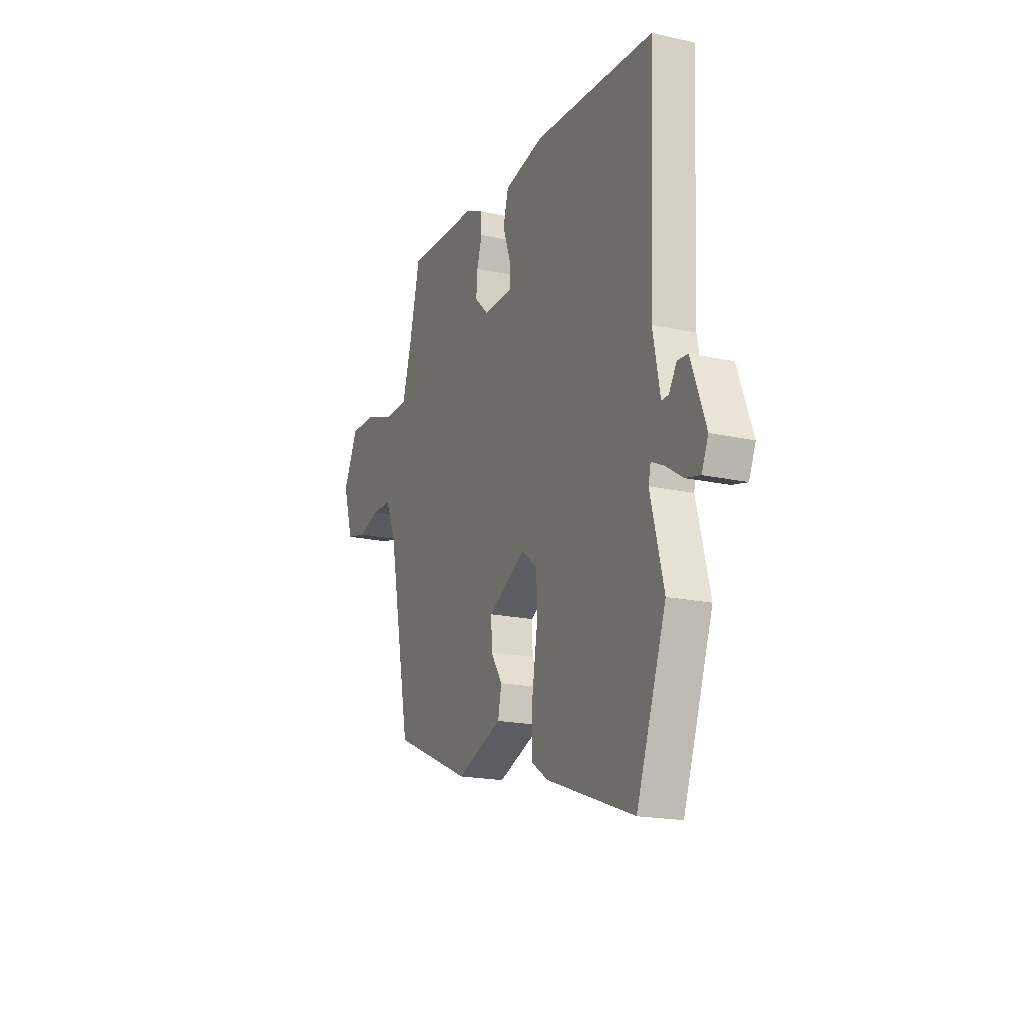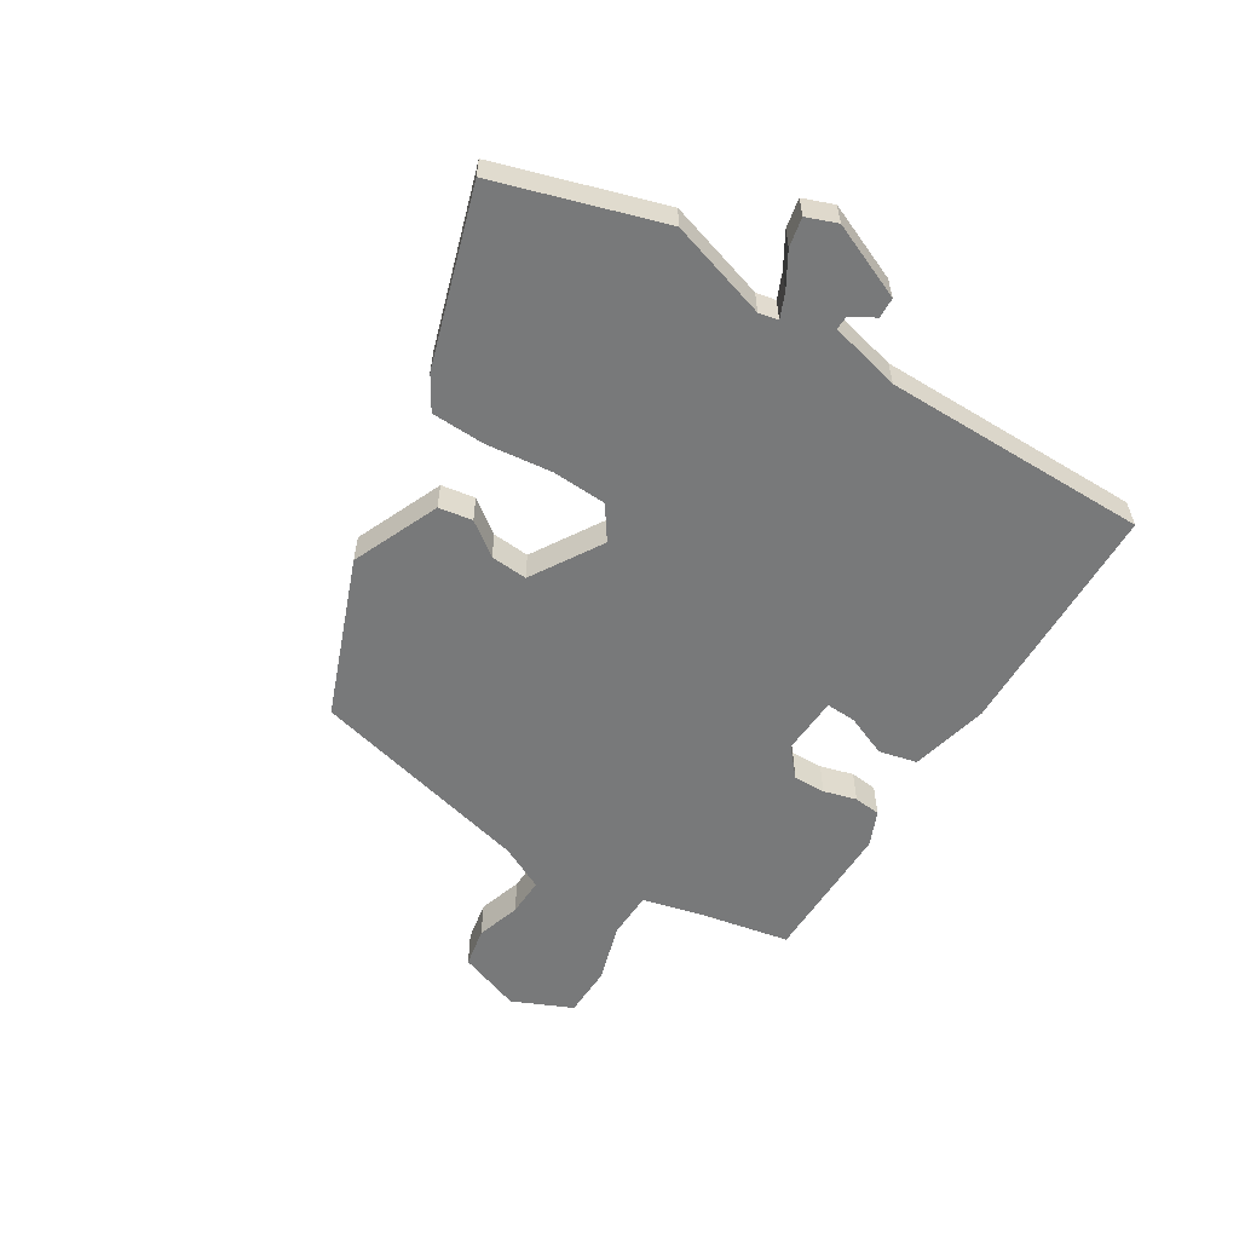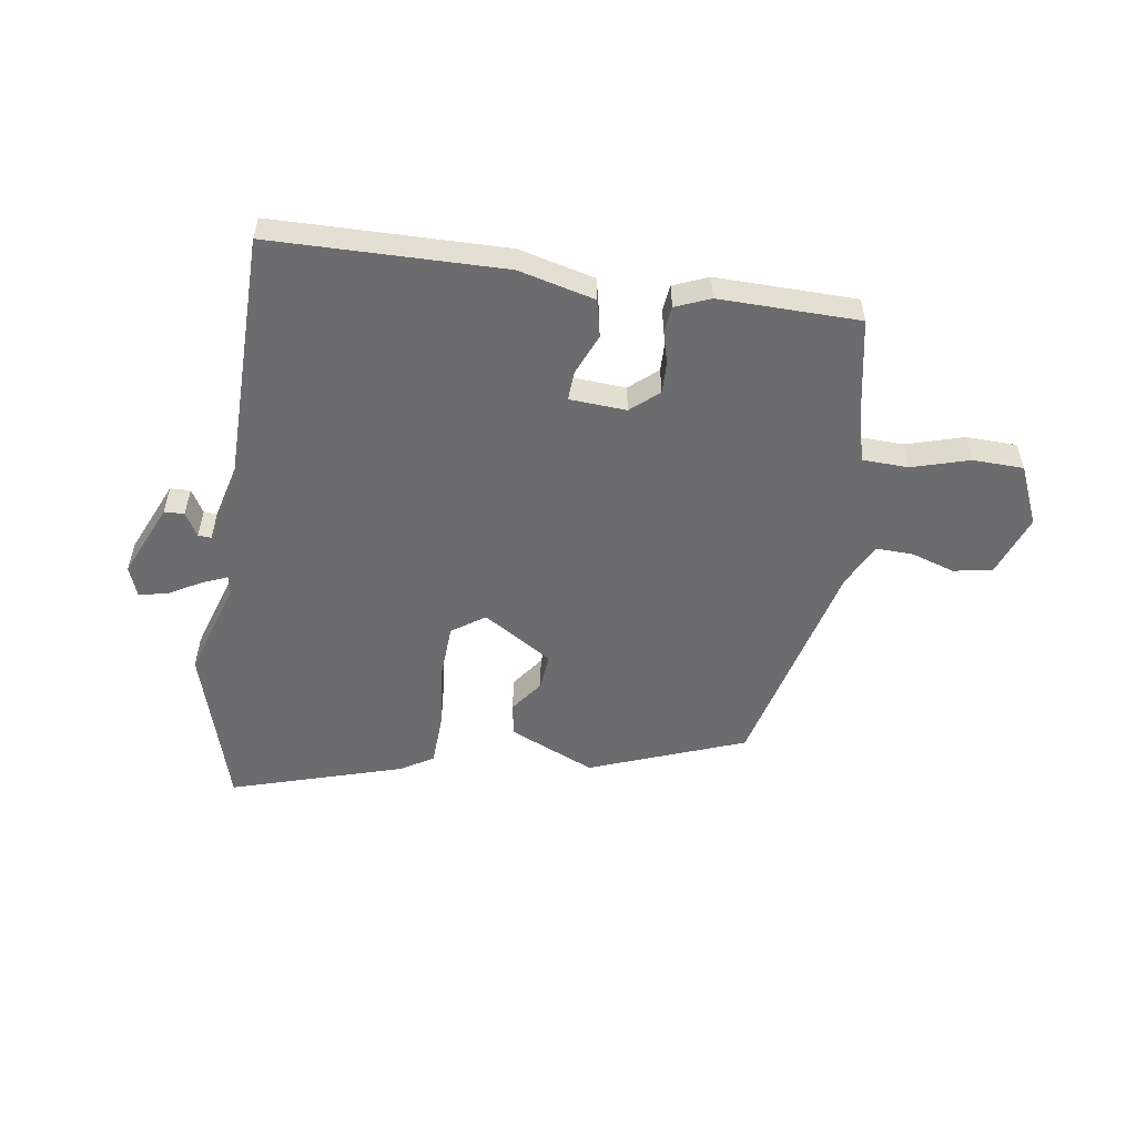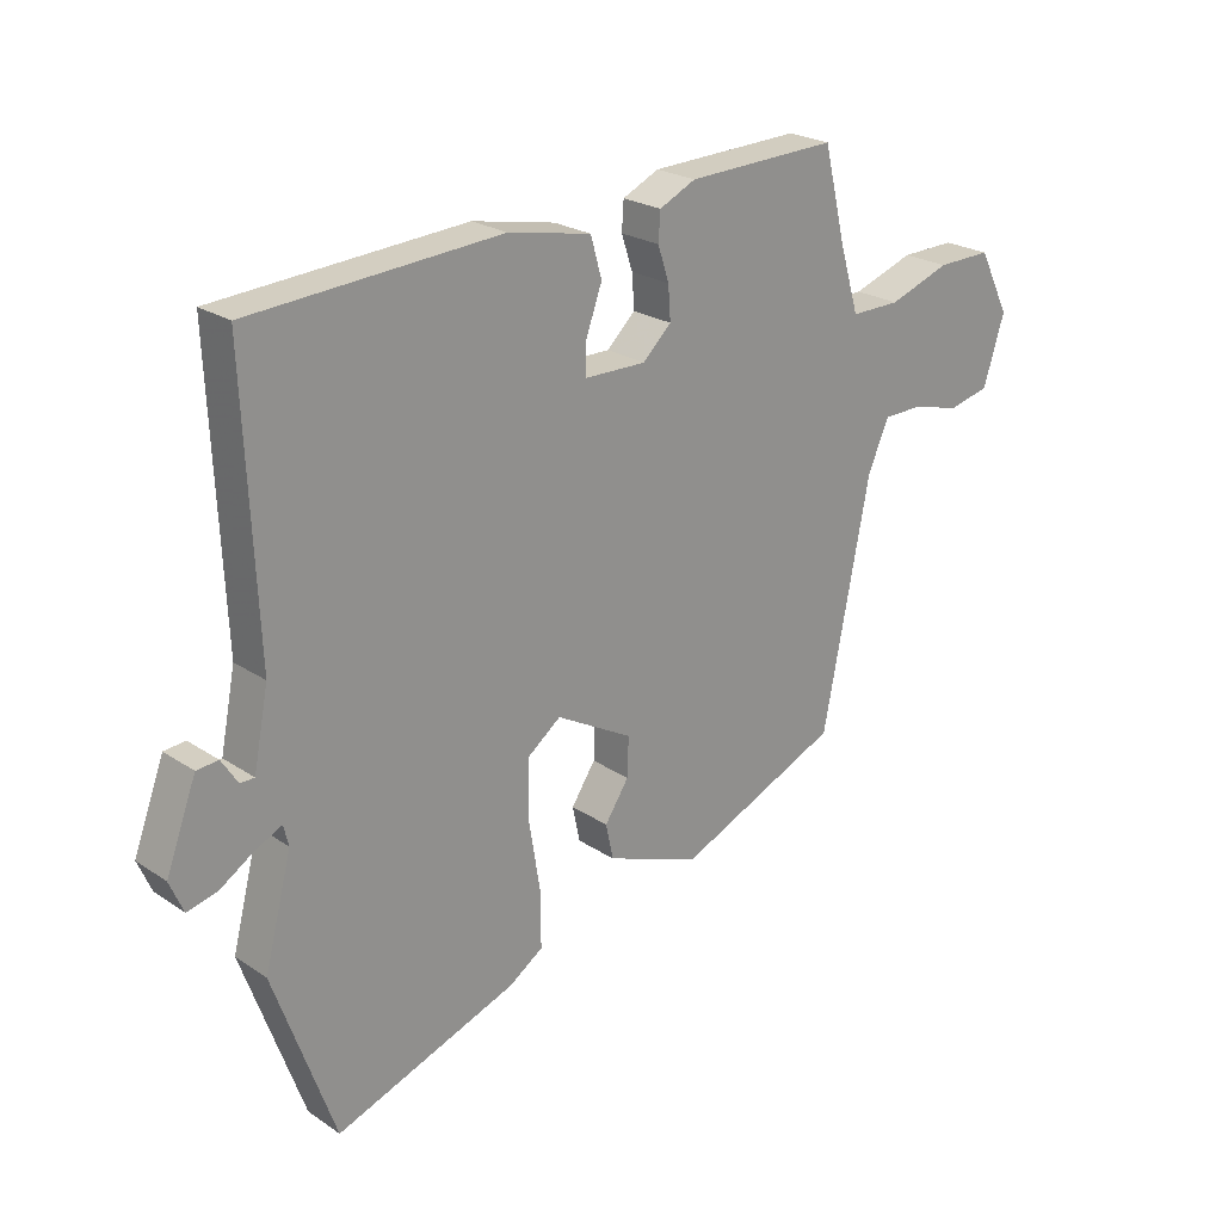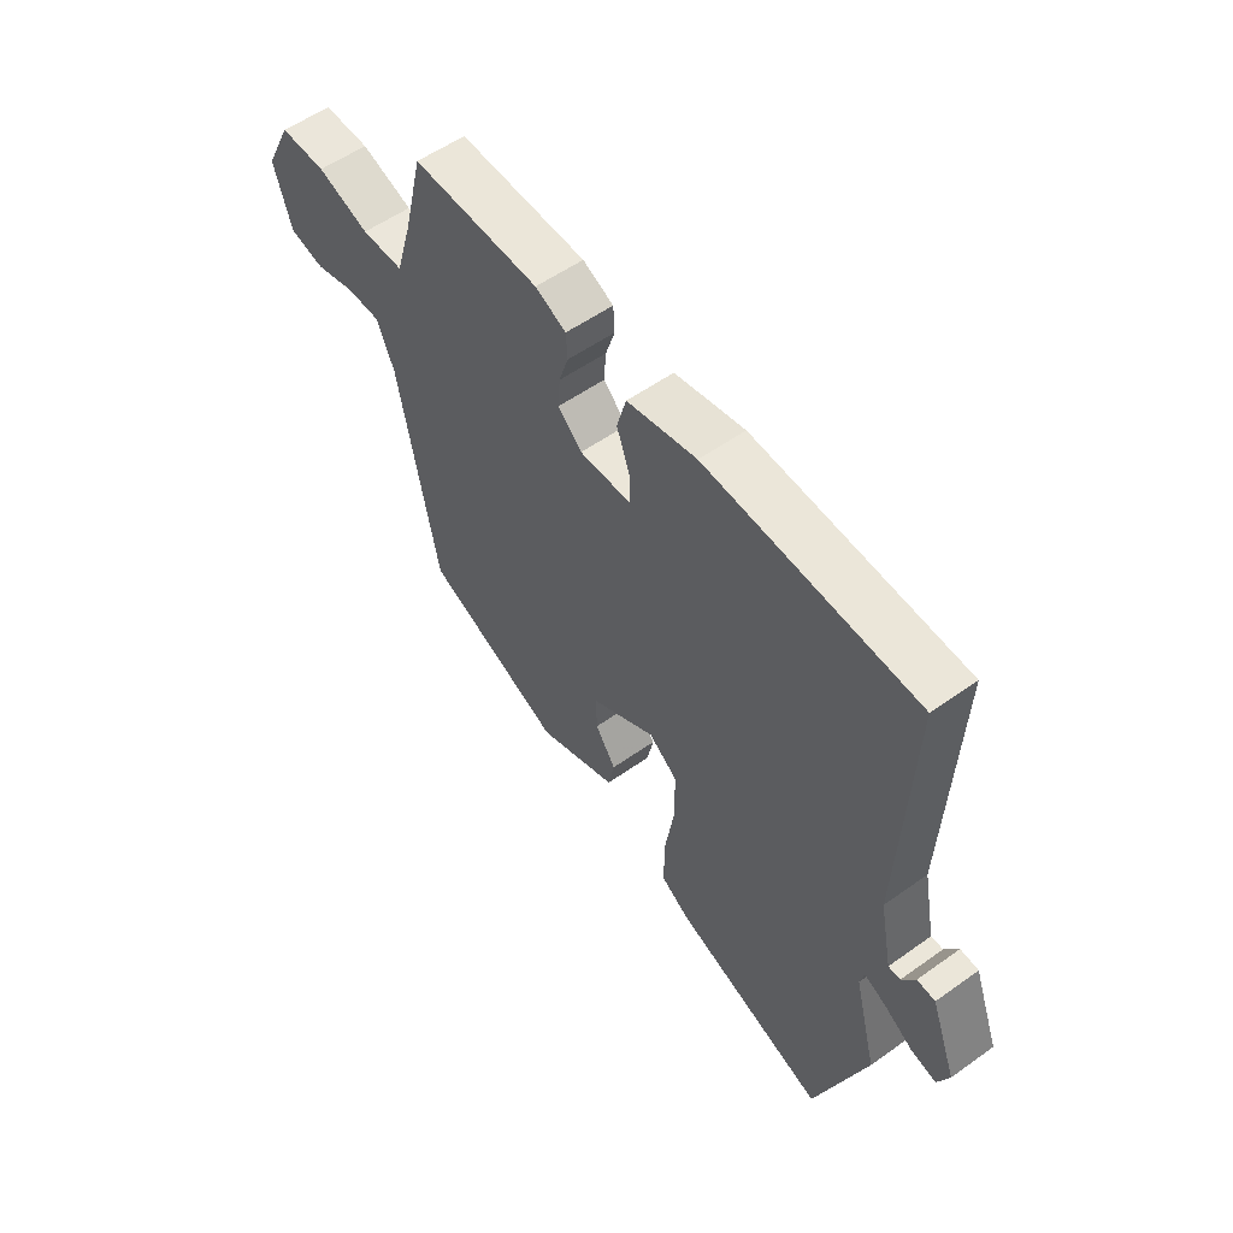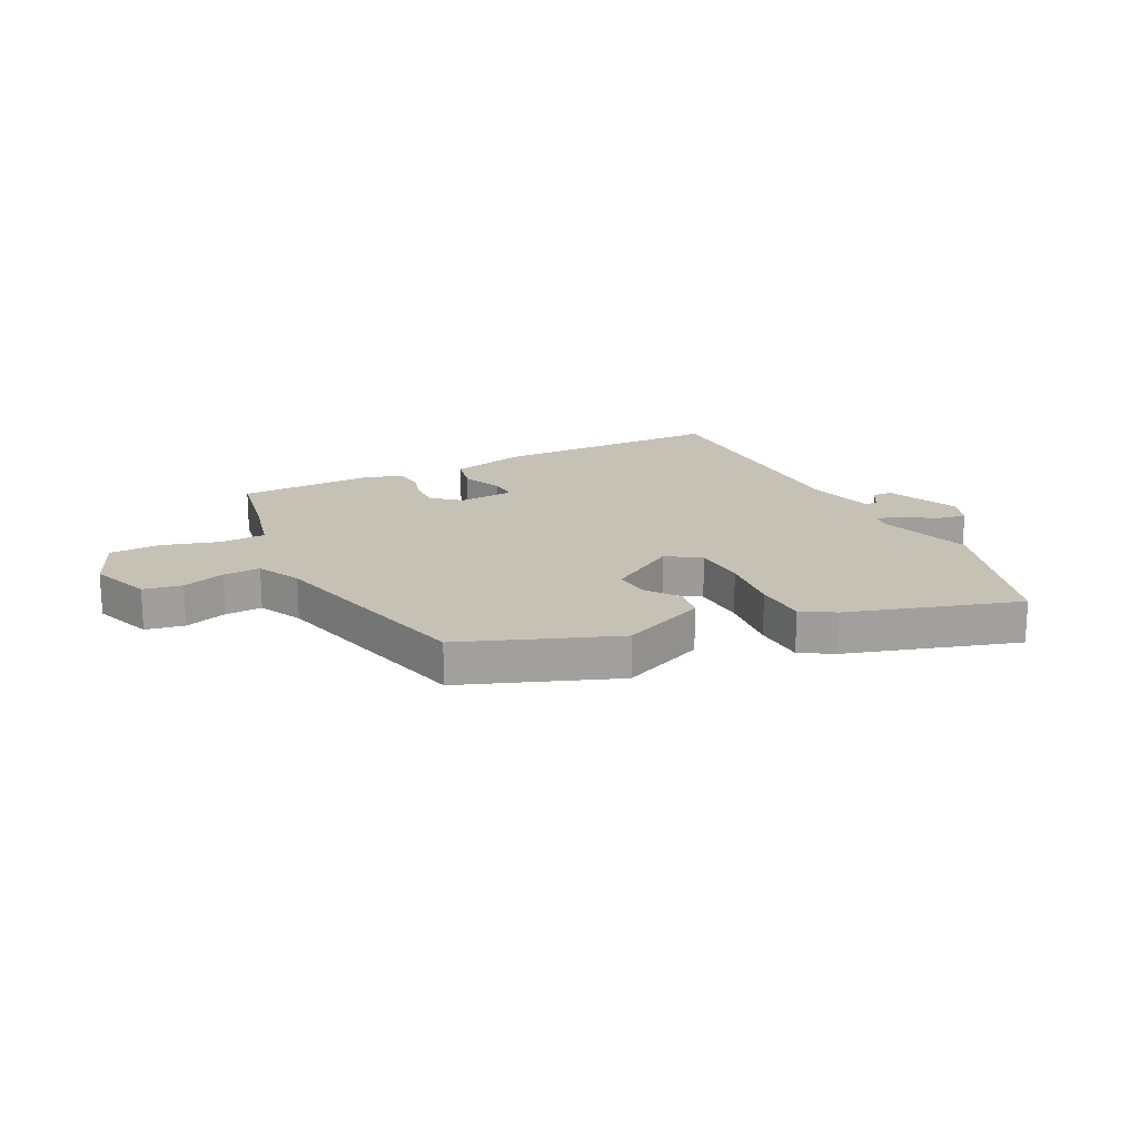
<metadata>
{"format":"obj","ext":"obj","renderer":"f3d","projection":"perspective","resolution":1024,"background":"white","views":[{"elev":-18.8,"azim":-112.9,"up":"+Z"},{"elev":-57.7,"azim":-124.4,"up":"+Y"},{"elev":-53.8,"azim":-11.6,"up":"+Y"},{"elev":23.3,"azim":-41.7,"up":"+Z"},{"elev":55.1,"azim":-127.0,"up":"+Z"},{"elev":18.7,"azim":150.4,"up":"+Y"}]}
</metadata>
<code>
v 0.452 0.07 -0.361
v 0.188 0.07 -0.477
v 0.036 0.07 -0.42
v 0.024 0.07 -0.363
v 0.063 0.07 -0.304
v 0.065 0.07 -0.241
v -0.059 0.07 -0.173
v -0.114 0.07 -0.215
v -0.114 0.07 -0.309
v -0.096 0.07 -0.42
v -0.095 0.07 -0.512
v -0.15 0.07 -0.549
v -0.444 0.07 -0.656
v -0.543 0.07 -0.38
v -0.499 0.07 -0.21
v -0.507 0.07 -0.177
v -0.549 0.07 -0.197
v -0.605 0.07 -0.233
v -0.654 0.07 -0.245
v -0.676 0.07 -0.194
v -0.627 0.07 -0.063
v -0.592 0.07 -0.06
v -0.566 0.07 -0.1
v -0.543 0.07 -0.1
v -0.519 0.07 0.022
v -0.539 0.07 0.474
v -0.135 0.07 0.502
v -0.001 0.07 0.476
v 0.017 0.07 0.412
v -0.009 0.07 0.34
v -0.009 0.07 0.289
v 0.09 0.07 0.288
v 0.136 0.07 0.332
v 0.132 0.07 0.386
v 0.114 0.07 0.441
v 0.117 0.07 0.487
v 0.176 0.07 0.515
v 0.42 0.07 0.524
v 0.456 0.07 0.376
v 0.487 0.07 0.272
v 0.567 0.07 0.273
v 0.666 0.07 0.308
v 0.754 0.07 0.31
v 0.804 0.07 0.21
v 0.77 0.07 0.101
v 0.703 0.07 0.085
v 0.627 0.07 0.105
v 0.562 0.07 0.104
v 0.528 0.07 0.026
v 0.452 0 -0.361
v 0.188 0 -0.477
v 0.036 0 -0.42
v 0.024 0 -0.363
v 0.063 0 -0.304
v 0.065 0 -0.241
v -0.059 0 -0.173
v -0.114 0 -0.215
v -0.114 0 -0.309
v -0.096 0 -0.42
v -0.095 0 -0.512
v -0.15 0 -0.549
v -0.444 0 -0.656
v -0.543 0 -0.38
v -0.499 0 -0.21
v -0.507 0 -0.177
v -0.549 0 -0.197
v -0.605 0 -0.233
v -0.654 0 -0.245
v -0.676 0 -0.194
v -0.627 0 -0.063
v -0.592 0 -0.06
v -0.566 0 -0.1
v -0.543 0 -0.1
v -0.519 0 0.022
v -0.539 0 0.474
v -0.135 0 0.502
v -0.001 0 0.476
v 0.017 0 0.412
v -0.009 0 0.34
v -0.009 0 0.289
v 0.09 0 0.288
v 0.136 0 0.332
v 0.132 0 0.386
v 0.114 0 0.441
v 0.117 0 0.487
v 0.176 0 0.515
v 0.42 0 0.524
v 0.456 0 0.376
v 0.487 0 0.272
v 0.567 0 0.273
v 0.666 0 0.308
v 0.754 0 0.31
v 0.804 0 0.21
v 0.77 0 0.101
v 0.703 0 0.085
v 0.627 0 0.105
v 0.562 0 0.104
v 0.528 0 0.026
f 45 46 47
f 44 45 47
f 43 44 47
f 42 43 47
f 41 42 47
f 40 41 47 48
f 37 38 39
f 36 37 39
f 35 36 39
f 34 35 39
f 33 34 39 40
f 40 48 49
f 33 40 49
f 32 33 49
f 28 29 30
f 27 28 30
f 26 27 30
f 25 26 30
f 24 25 30 31
f 21 22 23
f 20 21 23
f 19 20 23
f 18 19 23
f 17 18 23
f 16 17 23 24
f 13 14 15
f 12 13 15
f 11 12 15
f 10 11 15
f 9 10 15
f 8 9 15 16
f 24 31 32
f 16 24 32
f 8 16 32
f 7 8 32
f 3 4 5
f 2 3 5
f 1 2 5 6
f 7 32 49
f 6 7 49
f 1 6 49
f 96 95 94
f 96 94 93
f 96 93 92
f 96 92 91
f 96 91 90
f 97 96 90 89
f 88 87 86
f 88 86 85
f 88 85 84
f 88 84 83
f 89 88 83 82
f 98 97 89
f 98 89 82
f 98 82 81
f 79 78 77
f 79 77 76
f 79 76 75
f 79 75 74
f 80 79 74 73
f 72 71 70
f 72 70 69
f 72 69 68
f 72 68 67
f 72 67 66
f 73 72 66 65
f 64 63 62
f 64 62 61
f 64 61 60
f 64 60 59
f 64 59 58
f 65 64 58 57
f 81 80 73
f 81 73 65
f 81 65 57
f 81 57 56
f 54 53 52
f 54 52 51
f 55 54 51 50
f 98 81 56
f 98 56 55
f 98 55 50
f 1 50 51 2
f 2 51 52 3
f 3 52 53 4
f 4 53 54 5
f 5 54 55 6
f 6 55 56 7
f 7 56 57 8
f 8 57 58 9
f 9 58 59 10
f 10 59 60 11
f 11 60 61 12
f 12 61 62 13
f 13 62 63 14
f 14 63 64 15
f 15 64 65 16
f 16 65 66 17
f 17 66 67 18
f 18 67 68 19
f 19 68 69 20
f 20 69 70 21
f 21 70 71 22
f 22 71 72 23
f 23 72 73 24
f 24 73 74 25
f 25 74 75 26
f 26 75 76 27
f 27 76 77 28
f 28 77 78 29
f 29 78 79 30
f 30 79 80 31
f 31 80 81 32
f 32 81 82 33
f 33 82 83 34
f 34 83 84 35
f 35 84 85 36
f 36 85 86 37
f 37 86 87 38
f 38 87 88 39
f 39 88 89 40
f 40 89 90 41
f 41 90 91 42
f 42 91 92 43
f 43 92 93 44
f 44 93 94 45
f 45 94 95 46
f 46 95 96 47
f 47 96 97 48
f 48 97 98 49
f 49 98 50 1

</code>
